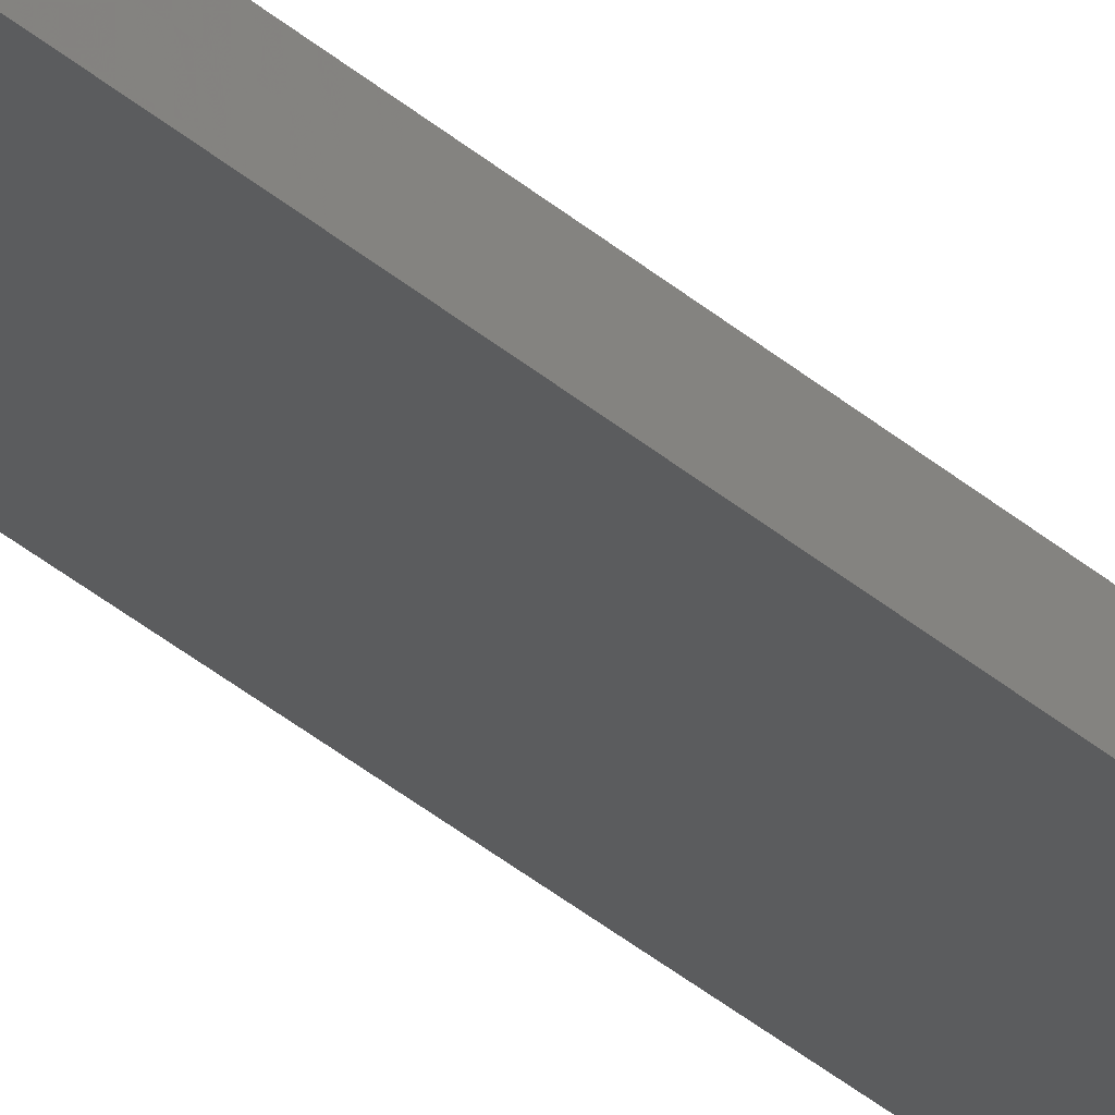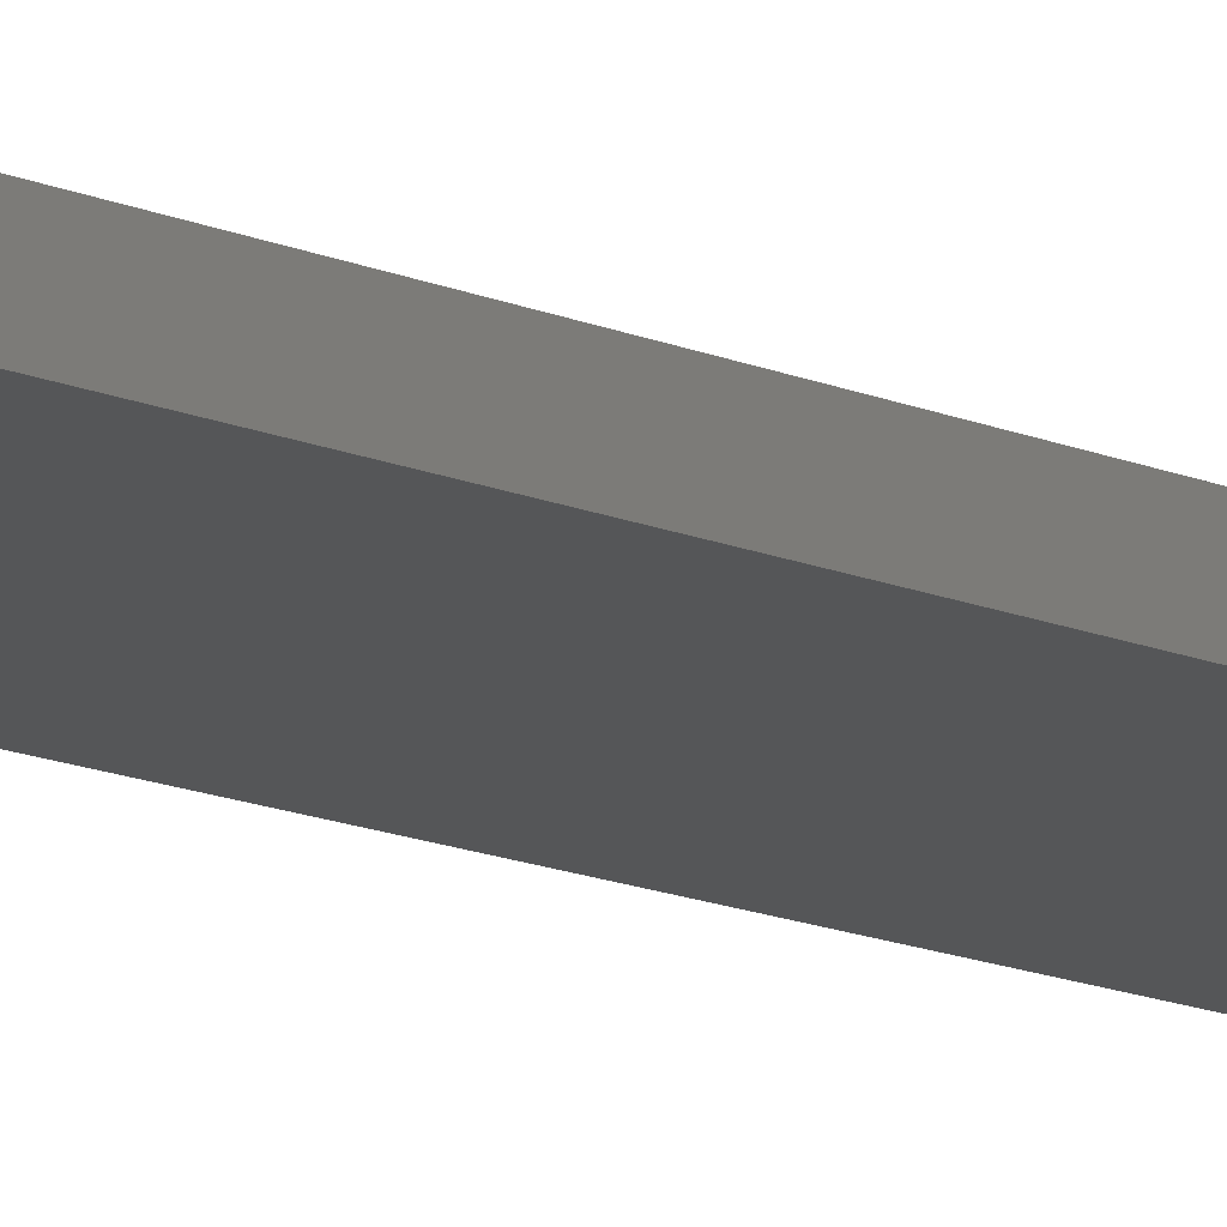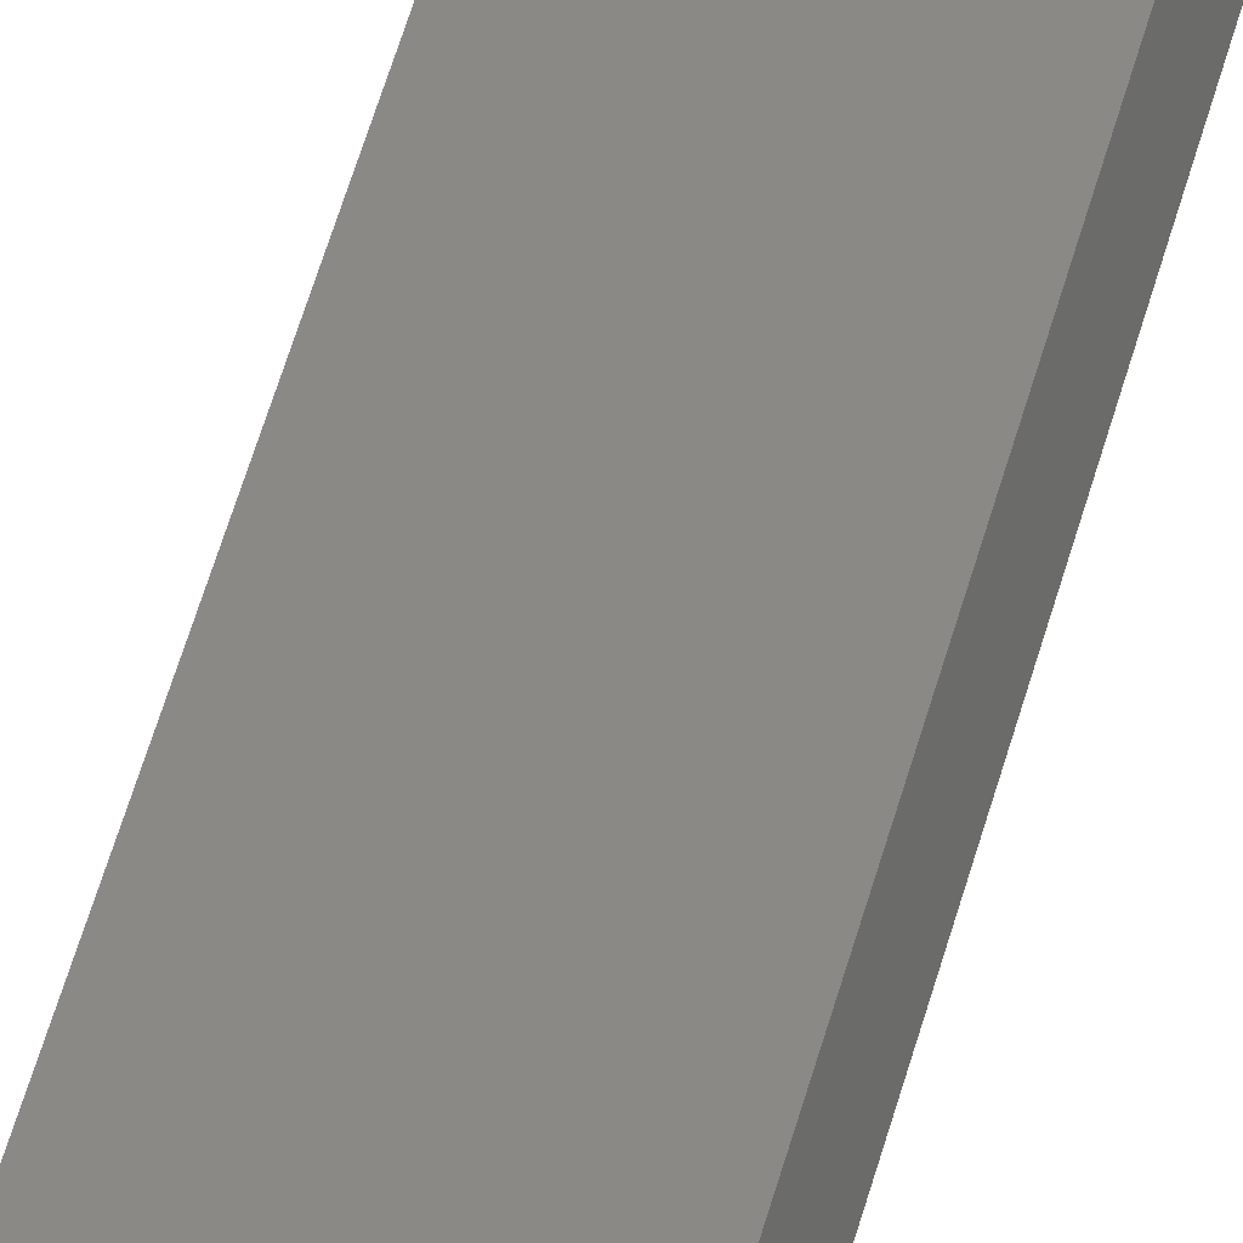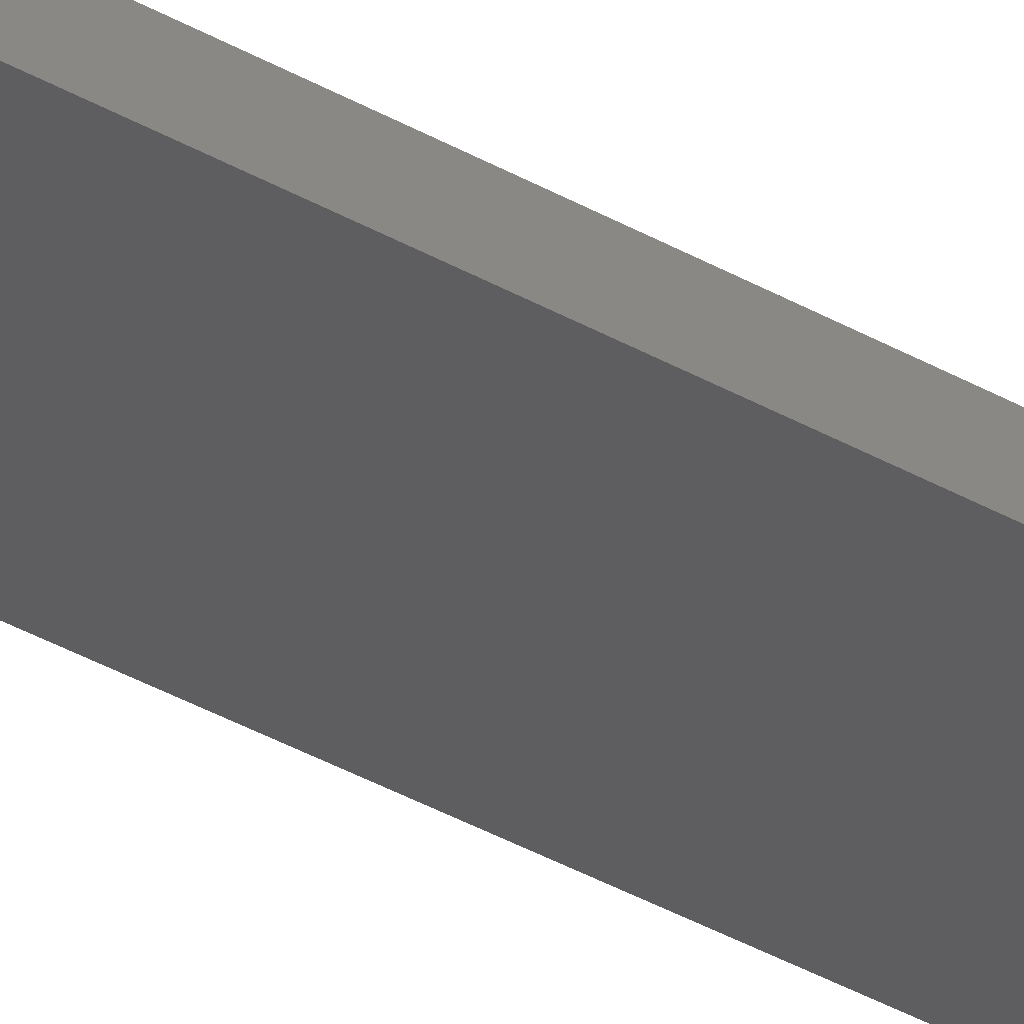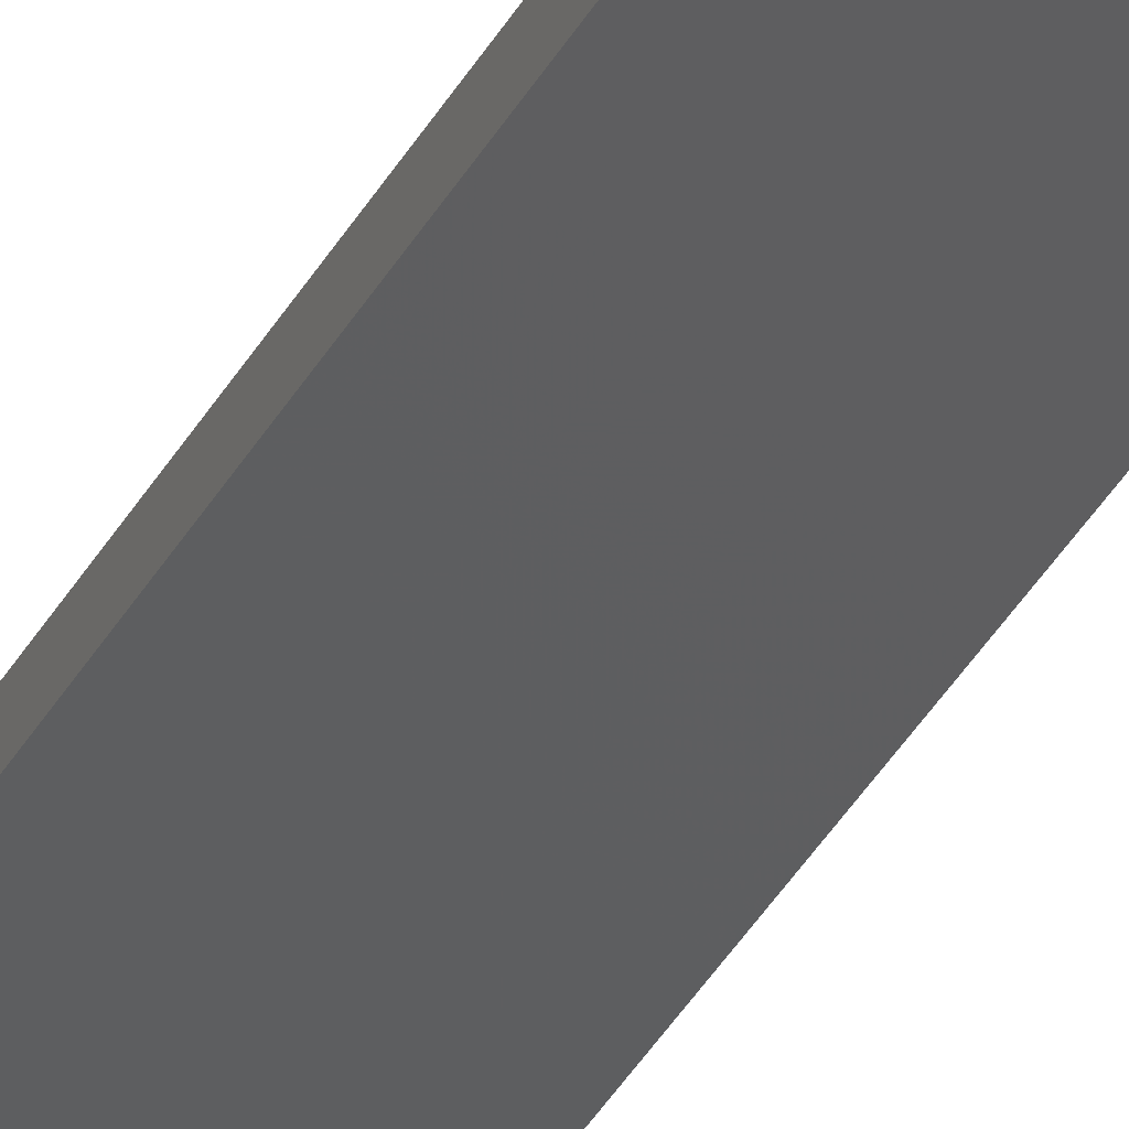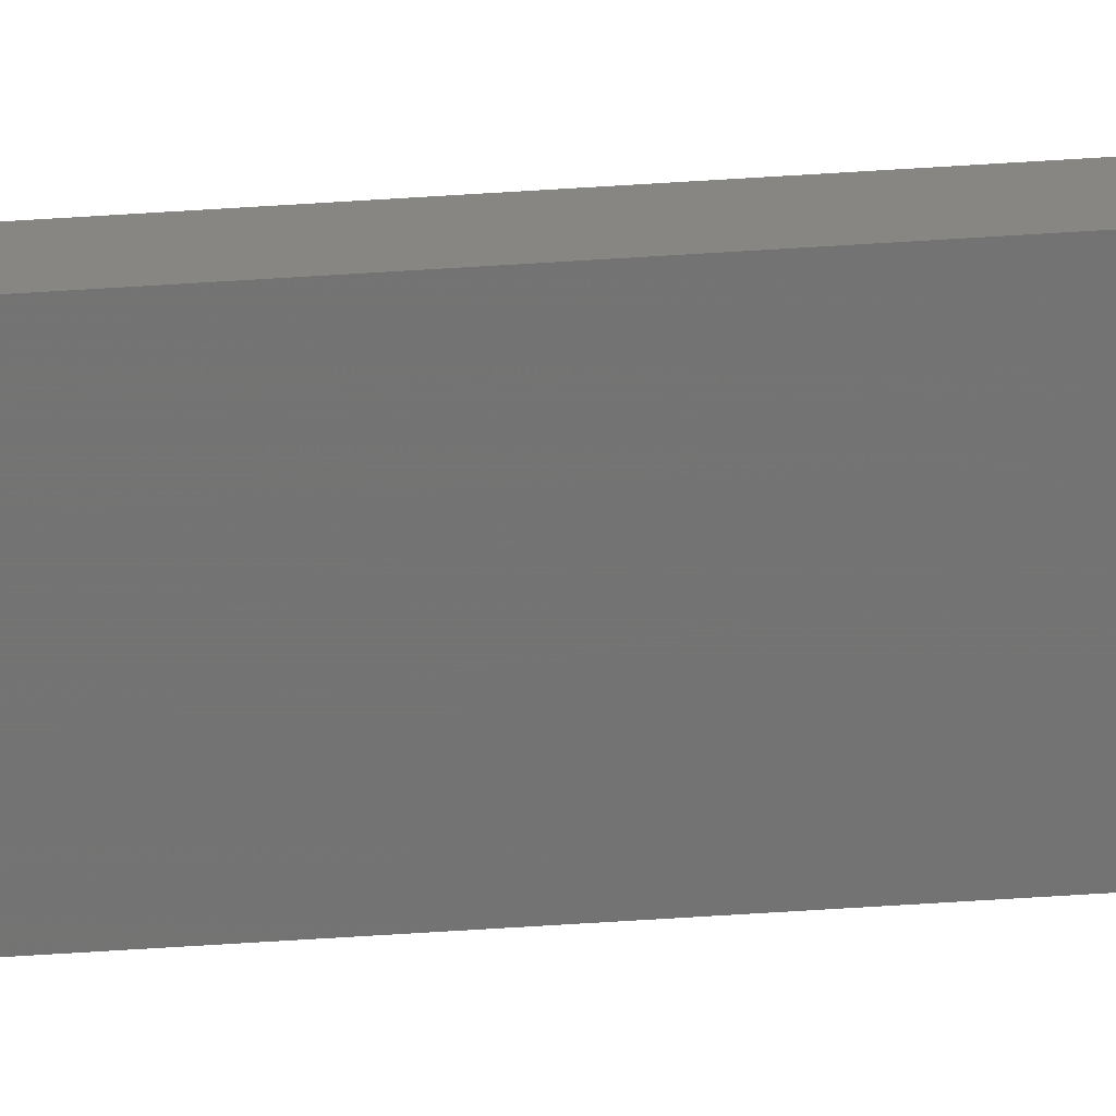
<metadata>
{"format":"stl","ext":"stl","renderer":"f3d","projection":"perspective","resolution":1024,"background":"white","views":[{"elev":-36.7,"azim":-138.0,"up":"+Y"},{"elev":-6.8,"azim":26.7,"up":"+Y"},{"elev":36.2,"azim":11.2,"up":"+Y"},{"elev":-29.3,"azim":47.7,"up":"+Y"},{"elev":-32.7,"azim":156.7,"up":"+Y"},{"elev":-77.6,"azim":-86.6,"up":"+Y"}]}
</metadata>
<code>
# stl→obj: 16 verts, 28 faces
v 19.02 -2.405 407.1
v 18.96 -2.419 407.1
v 18.96 -2.419 403.5
v 19.02 -2.405 403.5
v 19.09 -2.391 407.1
v 19.09 -2.391 403.5
v 19.15 -2.377 403.5
v 19.15 -2.377 407.1
v 19.14 -2.328 407.1
v 19.14 -2.328 403.5
v 18.95 -2.37 403.5
v 19.01 -2.356 407.1
v 19.01 -2.356 403.5
v 18.95 -2.37 407.1
v 19.08 -2.342 407.1
v 19.08 -2.342 403.5
f 1 2 3
f 1 3 4
f 5 4 6
f 5 6 7
f 5 1 4
f 8 5 7
f 8 7 9
f 7 10 9
f 11 12 13
f 14 12 11
f 13 15 16
f 12 15 13
f 16 9 10
f 15 9 16
f 14 11 2
f 11 3 2
f 16 10 7
f 6 16 7
f 4 13 16
f 4 16 6
f 3 11 13
f 3 13 4
f 9 15 8
f 15 5 8
f 12 1 15
f 15 1 5
f 14 2 12
f 12 2 1

</code>
